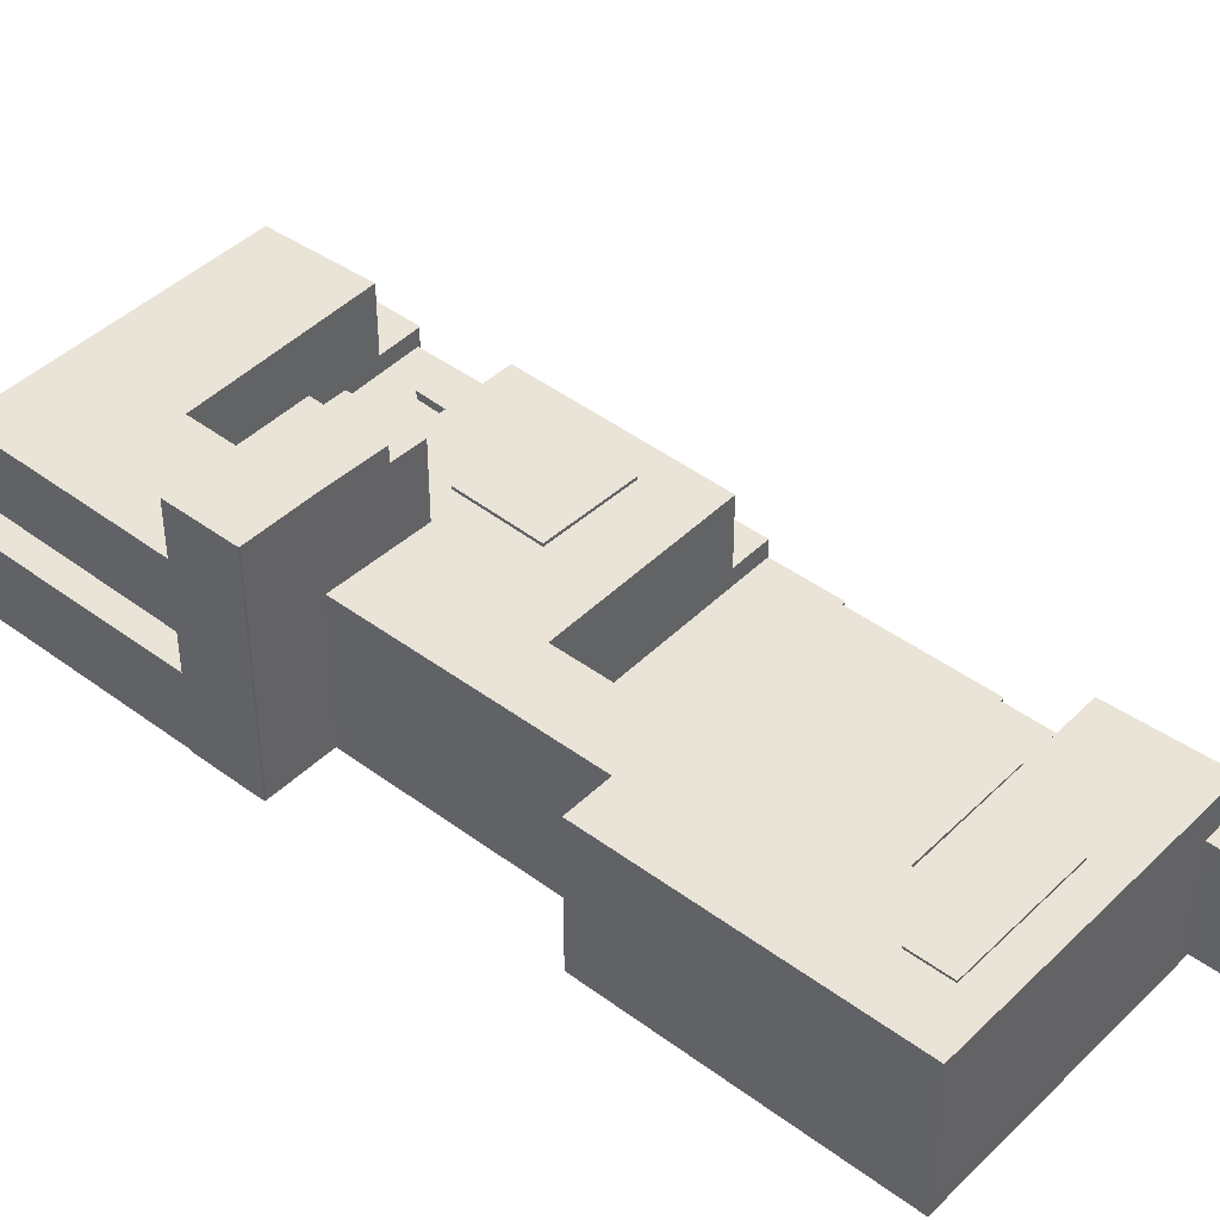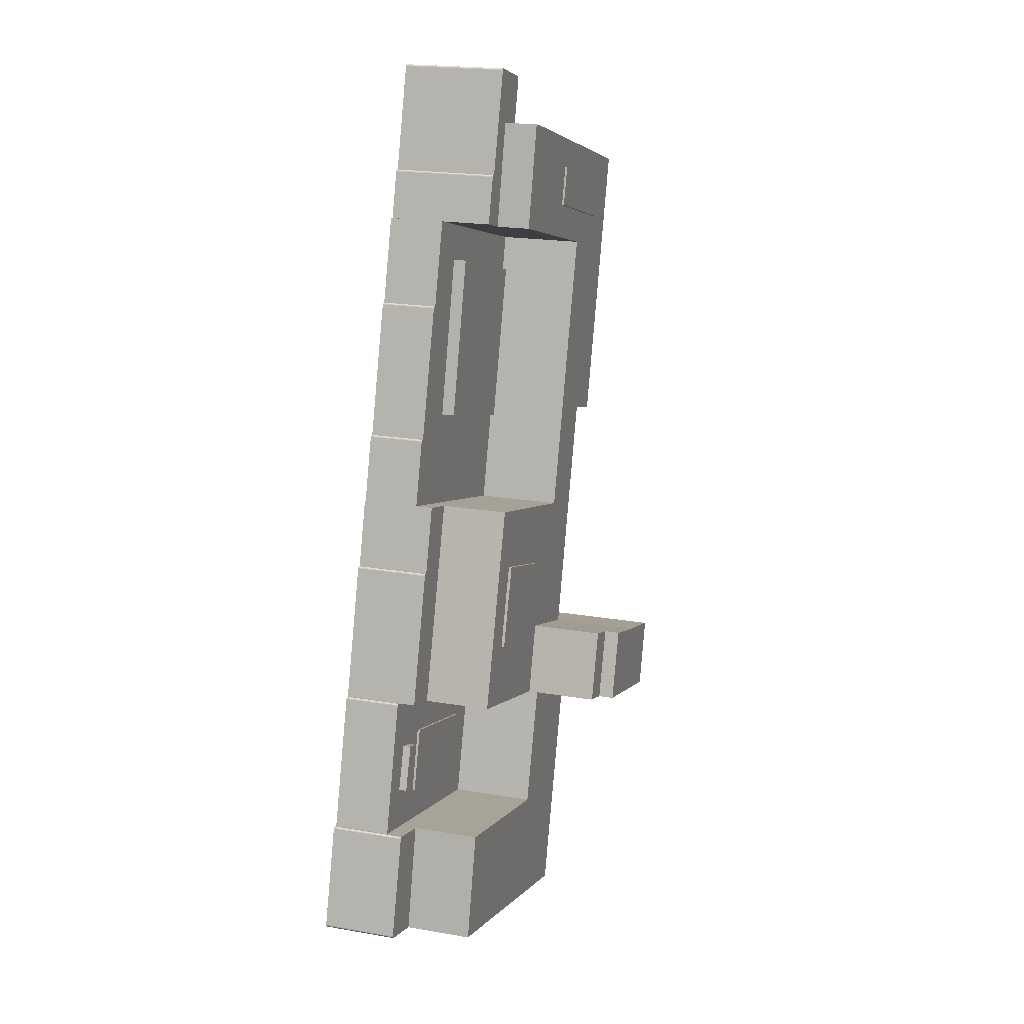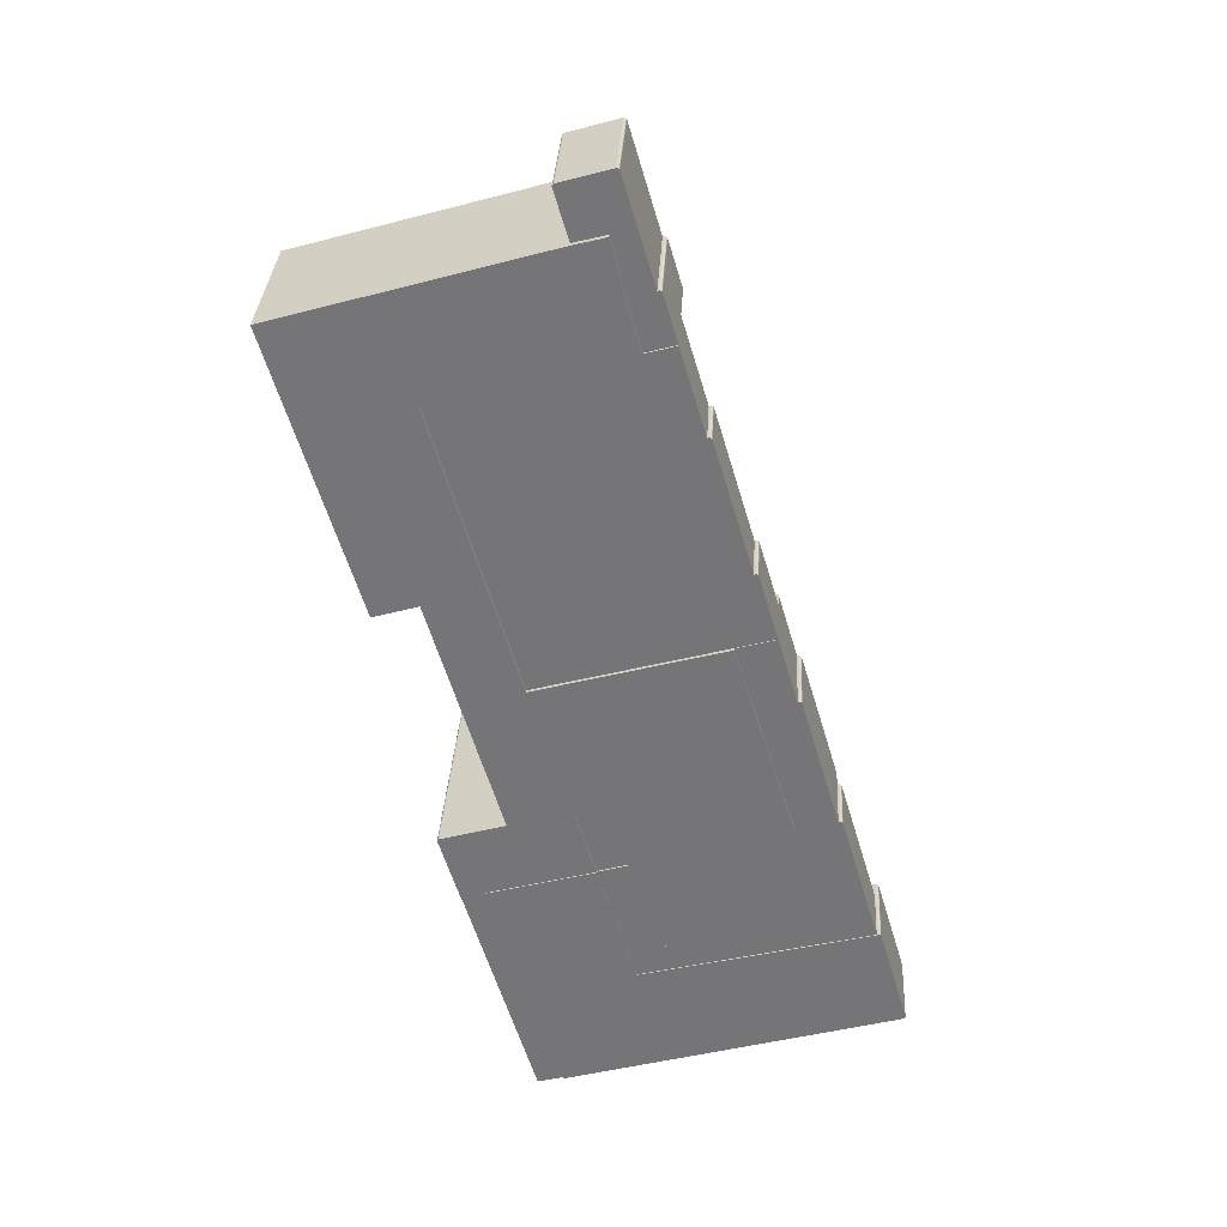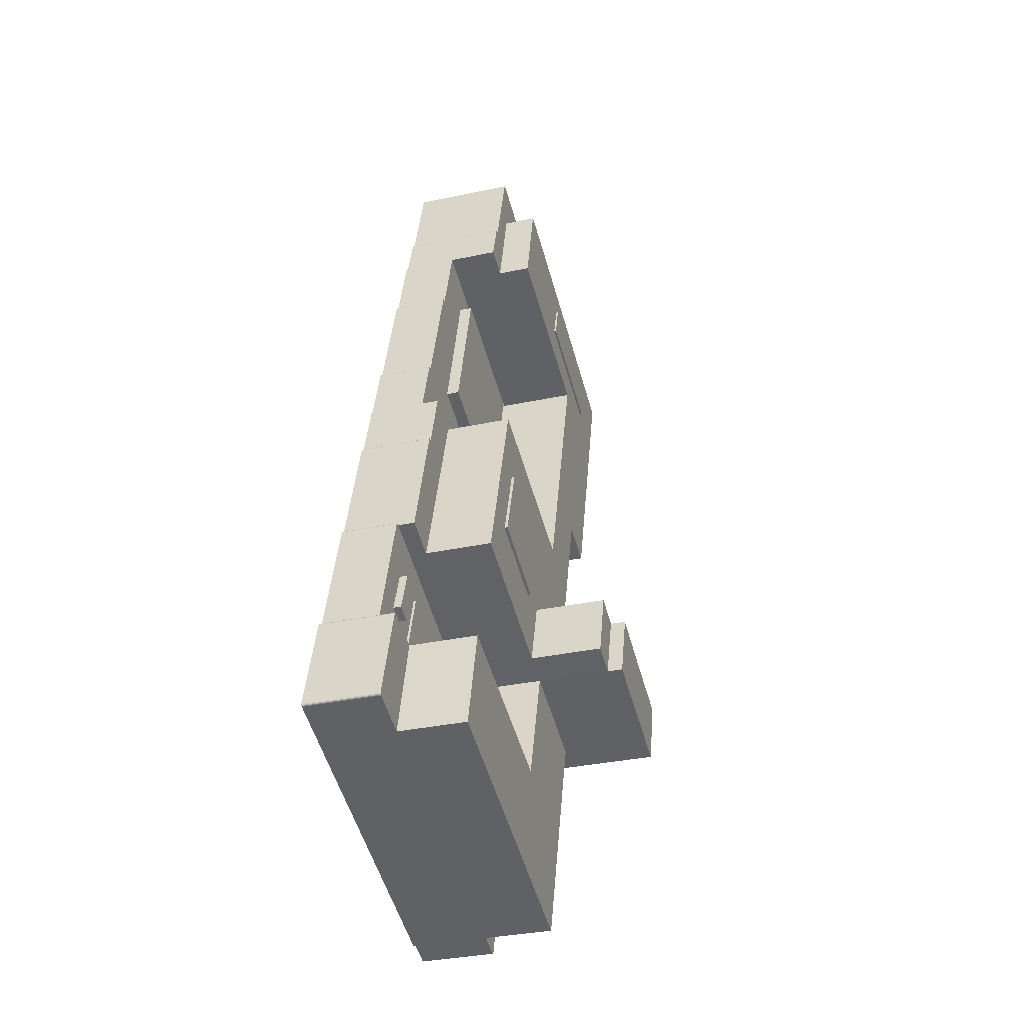
<metadata>
{"format":"obj","ext":"obj","renderer":"f3d","projection":"perspective","resolution":1024,"background":"white","views":[{"elev":43.3,"azim":-65.1,"up":"+Y"},{"elev":20.0,"azim":107.6,"up":"+Z"},{"elev":33.0,"azim":3.3,"up":"+Z"},{"elev":-34.5,"azim":105.9,"up":"+Z"}]}
</metadata>
<code>
v  88.81 -0.4 -103.3
v  85.85 9.691 -104.3
v  85.85 -0.4 -104.3
v  88.81 9.691 -103.3
v  86.14 9.691 -95.46
v  86.14 -0.4 -95.46
v  83.17 9.691 -96.47
v  83.17 -0.4 -96.47
v  59.97 -0.4 -113.4
v  56.62 9.691 -102.3
v  56.62 -0.4 -102.3
v  59.97 9.691 -113.4
v  81.85 -0.4 -106.8
v  81.85 9.691 -106.8
v  78.5 9.691 -95.74
v  78.5 -0.4 -95.74
v  49.13 9.691 -97.96
v  55.81 -0.4 -119.8
v  49.13 -0.4 -97.96
v  55.81 9.691 -119.8
v  87.97 -0.4 -85.93
v  87.97 9.691 -85.93
v  88.31 -0.4 -85.85
v  88.31 9.691 -85.85
v  88.54 -0.4 -85.89
v  88.54 9.691 -85.89
v  88.66 -0.4 -85.99
v  88.66 9.691 -85.99
v  88.73 -0.4 -86.13
v  88.73 9.691 -86.13
v  88.83 -0.4 -86.48
v  88.83 9.691 -86.48
v  95.46 -0.4 -109.1
v  95.46 9.691 -109.1
v  86.14 -0.11 -95.46
v  83.17 11.06 -96.47
v  83.17 -0.11 -96.47
v  86.14 11.06 -95.46
v  88.81 -0.11 -103.3
v  88.81 11.06 -103.3
v  85.85 11.06 -104.3
v  85.85 -0.11 -104.3
v  32.32 -0.7 3.877
v  10.46 24.85 -2.564
v  10.46 -0.7 -2.563
v  32.32 24.85 3.876
v  34.33 -0.7 -2.953
v  34.33 24.85 -2.954
v  12.47 24.85 -9.395
v  12.47 -0.7 -9.394
v  38.4 -0.26 -44.97
v  30.39 9.66 -17.34
v  30.38 -0.26 -17.34
v  38.4 9.66 -44.97
v  62.38 -0.26 -38.01
v  62.38 9.66 -38.01
v  54.83 9.66 -10.25
v  54.83 -0.26 -10.25
v  38.2 9.66 -62.27
v  77.05 -0.26 -51.2
v  38.2 -0.26 -62.27
v  77.05 9.66 -51.2
v  23.57 9.66 -12.41
v  23.57 -0.26 -12.41
v  61.09 -0.26 -1.805
v  61.09 9.66 -1.805
v  65.45 -0.26 -16.59
v  65.45 9.66 -16.59
v  65.72 -0.26 -16.51
v  65.72 9.66 -16.51
v  65.87 -0.26 -16.5
v  65.87 9.66 -16.5
v  66.02 -0.26 -16.54
v  66.02 9.66 -16.54
v  66.14 -0.26 -16.64
v  66.14 9.66 -16.64
v  66.22 -0.26 -16.78
v  66.22 9.66 -16.78
v  72.96 -0.26 -39.71
v  72.96 9.66 -39.71
v  73.22 -0.26 -39.63
v  73.22 9.66 -39.63
v  73.38 -0.26 -39.62
v  73.38 9.66 -39.62
v  73.53 -0.26 -39.67
v  73.53 9.66 -39.67
v  73.65 -0.26 -39.77
v  73.65 9.66 -39.77
v  73.72 -0.26 -39.91
v  73.72 9.66 -39.91
v  54.83 6.273e-16 -10.25
v  30.39 11.94 -17.34
v  30.38 1.062e-15 -17.34
v  54.83 11.94 -10.25
v  62.38 2.327e-15 -38.01
v  62.38 11.94 -38.01
v  38.4 11.94 -44.97
v  38.4 2.753e-15 -44.97
v  78.5 0.11 -95.74
v  56.62 10.1 -102.3
v  56.62 0.11 -102.3
v  78.5 10.1 -95.74
v  81.85 0.11 -106.8
v  81.85 10.1 -106.8
v  59.97 10.1 -113.4
v  59.97 0.11 -113.4
v  67.9 0.06 -64.8
v  52.46 25 -69.8
v  52.46 0.06 -69.8
v  67.9 25 -64.81
v  72.55 0.06 -79.17
v  72.55 25 -79.17
v  57.1 25 -84.17
v  57.1 0.06 -84.16
v  77.05 -0.4 -51.2
v  70.35 12.64 -53.11
v  70.35 -0.4 -53.11
v  77.05 12.64 -51.2
v  80.47 -0.4 -62.82
v  80.47 12.64 -62.82
v  80.73 -0.4 -62.74
v  80.73 12.64 -62.74
v  80.89 -0.4 -62.73
v  80.89 12.64 -62.73
v  81.03 -0.4 -62.77
v  81.03 12.64 -62.77
v  81.15 -0.4 -62.87
v  81.15 12.64 -62.87
v  81.23 -0.4 -63.01
v  81.23 12.64 -63.01
v  87.97 12.64 -85.93
v  81.2 12.64 -88.03
v  81.2 -0.4 -88.03
v  43.39 18.54 21.58
v  45.77 0.03 13.46
v  43.39 0.03 21.58
v  45.77 18.54 13.46
v  43.35 18.54 21.72
v  43.35 0.03 21.72
v  43.33 18.54 21.88
v  43.33 0.03 21.88
v  43.38 18.54 22.03
v  43.38 0.03 22.03
v  43.48 18.54 22.15
v  43.47 0.03 22.15
v  43.61 0.03 22.22
v  43.61 18.54 22.22
v  52.19 0.03 24.75
v  52.19 18.54 24.75
v  52.34 0.03 24.76
v  52.34 18.54 24.76
v  52.48 0.03 24.71
v  52.48 18.54 24.71
v  52.6 0.03 24.62
v  52.6 18.54 24.62
v  52.67 0.03 24.49
v  52.67 18.54 24.49
v  57.94 0.03 6.523
v  57.95 18.54 6.522
v  58.19 0.03 6.596
v  58.19 18.54 6.596
v  58.35 0.03 6.612
v  58.35 18.54 6.612
v  58.5 0.03 6.568
v  58.5 18.54 6.567
v  55.95 18.54 -3.258
v  61.09 0.03 -1.805
v  55.95 0.03 -3.257
v  61.09 18.54 -1.805
v  51.26 18.54 14.9
v  51.26 0.03 14.9
v  26.46 40.04 -104.4
v  49.13 -0.42 -97.96
v  26.46 -0.42 -104.4
v  49.13 40.04 -97.96
v  23.03 40.04 -92.78
v  23.03 -0.42 -92.78
v  23.02 40.04 -92.63
v  23.02 -0.42 -92.63
v  23.07 40.04 -92.48
v  23.07 -0.42 -92.48
v  23.17 40.04 -92.36
v  23.17 -0.42 -92.36
v  23.31 -0.42 -92.29
v  23.31 40.04 -92.29
v  34.62 -0.42 -88.97
v  34.62 40.04 -88.97
v  45.2 -0.42 -85.52
v  45.2 40.04 -85.52
v  50.85 -0.14 -83.68
v  45.2 37.34 -85.52
v  45.2 -0.14 -85.52
v  50.86 37.34 -83.68
v  54.63 -0.14 -96.26
v  54.63 37.34 -96.26
v  49.13 37.34 -97.96
v  49.13 -0.14 -97.96
v  49.13 -0.58 -97.96
v  30.64 24.49 -103.2
v  30.64 -0.58 -103.2
v  49.13 24.49 -97.96
v  55.81 -0.58 -119.8
v  55.81 24.49 -119.8
v  88.5 -0.58 -110.9
v  88.5 24.49 -110.9
v  93.25 -0.58 -129.5
v  93.25 24.49 -129.5
v  43.06 24.49 -144.3
v  43.06 -0.58 -144.3
v  38.95 12.72 -145.5
v  43.06 -0.19 -144.3
v  38.95 -0.19 -145.5
v  43.06 12.72 -144.3
v  58.62 0.03 6.469
v  58.62 18.54 6.469
v  58.69 0.03 6.332
v  58.69 18.54 6.331
v  38.79 12.72 -145.5
v  38.79 -0.19 -145.5
v  38.64 12.72 -145.5
v  38.64 -0.19 -145.5
v  38.52 12.72 -145.4
v  38.52 -0.19 -145.4
v  38.45 12.72 -145.2
v  38.45 -0.19 -145.2
v  26.46 12.72 -104.4
v  26.46 -0.19 -104.4
v  30.64 -0.19 -103.2
v  30.64 12.72 -103.2
v  95.46 -0.57 -109.1
v  88.5 12.67 -110.9
v  88.5 -0.57 -110.9
v  95.46 12.67 -109.1
v  95.72 -0.57 -109
v  95.72 12.67 -109
v  95.87 -0.57 -109
v  95.87 12.67 -109
v  96.02 -0.57 -109
v  96.02 12.67 -109
v  96.14 -0.57 -109.1
v  96.15 12.67 -109.1
v  96.22 -0.57 -109.2
v  96.22 12.67 -109.2
v  101.4 -0.57 -126.7
v  101.4 12.67 -126.7
v  101.4 -0.57 -126.9
v  101.4 12.67 -126.9
v  101.3 -0.57 -127
v  101.3 12.67 -127
v  101.2 -0.57 -127.2
v  101.2 12.67 -127.2
v  101.1 12.67 -127.2
v  101.1 -0.57 -127.2
v  93.25 12.67 -129.5
v  93.25 -0.57 -129.5
v  12.47 -0.81 -9.394
v  10.46 24.48 -2.564
v  10.46 -0.81 -2.563
v  12.47 24.48 -9.395
v  34.33 -0.81 -2.953
v  34.33 24.48 -2.954
v  32.32 24.48 3.876
v  32.32 -0.81 3.877
v  72.55 -0.81 -79.17
v  57.1 24.48 -84.17
v  57.1 -0.81 -84.16
v  72.55 24.48 -79.17
v  67.9 24.48 -64.81
v  67.9 -0.81 -64.8
v  52.46 24.48 -69.8
v  52.46 -0.81 -69.8
v  54.63 24.48 -96.26
v  81.2 -0.81 -88.03
v  54.63 -0.81 -96.26
v  81.2 24.48 -88.03
v  50.85 24.48 -83.68
v  50.85 -0.81 -83.68
v  34.62 24.48 -88.97
v  34.62 -0.81 -88.97
v  28.91 24.48 -69.54
v  28.91 -0.81 -69.54
v  22.27 24.48 -46.94
v  22.27 -0.81 -46.94
v  14.49 24.48 -49.24
v  14.49 -0.81 -49.24
v  13.54 24.48 -46
v  13.54 -0.81 -46
v  2.851 24.48 -9.696
v  2.851 -0.81 -9.695
v  0.000539 24.48 -0.000799
v  0 -0.81 -4.96e-17
v  8.508 -0.81 2.501
v  8.508 24.48 2.501
v  23.39 -0.81 6.876
v  23.39 24.48 6.875
v  23.86 -0.81 7.017
v  23.86 24.48 7.016
v  35.7 -0.81 10.5
v  35.7 24.48 10.5
v  42.71 -0.81 12.56
v  42.71 24.48 12.56
v  45.77 -0.81 13.46
v  45.77 24.48 13.46
v  51.26 -0.81 14.9
v  51.26 24.48 14.9
v  55.95 -0.81 -3.257
v  55.96 24.48 -3.258
v  23.58 24.48 -12.41
v  23.57 -0.81 -12.41
v  38.2 -0.81 -62.27
v  38.2 24.48 -62.27
v  70.35 -0.81 -53.11
v  70.35 24.48 -53.11
g defaultobject
f 1 2 3
f 2 1 4
f 5 1 6
f 1 5 4
f 7 6 8
f 6 7 5
f 9 10 11
f 10 9 12
f 13 12 9
f 12 13 14
f 15 13 16
f 13 15 14
f 10 16 11
f 16 10 15
f 17 18 19
f 18 17 20
f 21 17 19
f 17 21 22
f 23 22 21
f 22 23 24
f 25 24 23
f 24 25 26
f 27 26 25
f 26 27 28
f 29 28 27
f 28 29 30
f 31 30 29
f 30 31 32
f 33 32 31
f 32 33 34
f 20 33 18
f 33 20 34
f 35 36 37
f 36 35 38
f 39 38 35
f 38 39 40
f 41 39 42
f 39 41 40
f 36 42 37
f 42 36 41
f 43 44 45
f 44 43 46
f 47 46 43
f 46 47 48
f 49 47 50
f 47 49 48
f 44 50 45
f 50 44 49
f 51 52 53
f 52 51 54
f 55 54 51
f 54 55 56
f 57 55 58
f 55 57 56
f 52 58 53
f 58 52 57
f 59 60 61
f 60 59 62
f 63 61 64
f 61 63 59
f 65 63 64
f 63 65 66
f 67 66 65
f 66 67 68
f 69 68 67
f 68 69 70
f 71 70 69
f 70 71 72
f 73 72 71
f 72 73 74
f 75 74 73
f 74 75 76
f 77 76 75
f 76 77 78
f 79 78 77
f 78 79 80
f 81 80 79
f 80 81 82
f 83 82 81
f 82 83 84
f 85 84 83
f 84 85 86
f 87 86 85
f 86 87 88
f 89 88 87
f 88 89 90
f 60 90 89
f 90 60 62
f 91 92 93
f 92 91 94
f 95 94 91
f 94 95 96
f 97 95 98
f 95 97 96
f 92 98 93
f 98 92 97
f 99 100 101
f 100 99 102
f 103 102 99
f 102 103 104
f 105 103 106
f 103 105 104
f 100 106 101
f 106 100 105
f 107 108 109
f 108 107 110
f 111 110 107
f 110 111 112
f 113 111 114
f 111 113 112
f 108 114 109
f 114 108 113
f 115 116 117
f 116 115 118
f 119 118 115
f 118 119 120
f 121 120 119
f 120 121 122
f 123 122 121
f 122 123 124
f 125 124 123
f 124 125 126
f 127 126 125
f 126 127 128
f 129 128 127
f 128 129 130
f 21 130 129
f 130 21 131
f 132 21 133
f 21 132 131
f 116 133 117
f 133 116 132
f 134 135 136
f 135 134 137
f 138 136 139
f 136 138 134
f 140 139 141
f 139 140 138
f 142 141 143
f 141 142 140
f 144 143 145
f 143 144 142
f 146 144 145
f 144 146 147
f 148 147 146
f 147 148 149
f 150 149 148
f 149 150 151
f 152 151 150
f 151 152 153
f 154 153 152
f 153 154 155
f 156 155 154
f 155 156 157
f 158 157 156
f 157 158 159
f 160 159 158
f 159 160 161
f 162 161 160
f 161 162 163
f 164 163 162
f 163 164 165
f 166 167 168
f 167 166 169
f 170 168 171
f 168 170 166
f 137 171 135
f 171 137 170
f 172 173 174
f 173 172 175
f 176 174 177
f 174 176 172
f 178 177 179
f 177 178 176
f 180 179 181
f 179 180 178
f 182 181 183
f 181 182 180
f 184 182 183
f 182 184 185
f 186 185 184
f 185 186 187
f 188 187 186
f 187 188 189
f 173 189 188
f 189 173 175
f 190 191 192
f 191 190 193
f 194 193 190
f 193 194 195
f 196 194 197
f 194 196 195
f 191 197 192
f 197 191 196
f 198 199 200
f 199 198 201
f 202 201 198
f 201 202 203
f 204 203 202
f 203 204 205
f 206 205 204
f 205 206 207
f 208 206 209
f 206 208 207
f 199 209 200
f 209 199 208
f 210 211 212
f 211 210 213
f 214 165 164
f 165 214 215
f 216 215 214
f 215 216 217
f 167 217 216
f 217 167 169
f 218 212 219
f 212 218 210
f 220 219 221
f 219 220 218
f 222 221 223
f 221 222 220
f 224 223 225
f 223 224 222
f 226 225 227
f 225 226 224
f 228 226 227
f 226 228 229
f 211 229 228
f 229 211 213
f 230 231 232
f 231 230 233
f 234 233 230
f 233 234 235
f 236 235 234
f 235 236 237
f 238 237 236
f 237 238 239
f 240 239 238
f 239 240 241
f 242 241 240
f 241 242 243
f 244 243 242
f 243 244 245
f 246 245 244
f 245 246 247
f 248 247 246
f 247 248 249
f 250 249 248
f 249 250 251
f 252 250 253
f 250 252 251
f 254 253 255
f 253 254 252
f 231 255 232
f 255 231 254
f 256 257 258
f 257 256 259
f 260 259 256
f 259 260 261
f 262 260 263
f 260 262 261
f 257 263 258
f 263 257 262
f 264 265 266
f 265 264 267
f 268 264 269
f 264 268 267
f 270 269 271
f 269 270 268
f 266 270 271
f 270 266 265
f 272 273 274
f 273 272 275
f 276 274 277
f 274 276 272
f 278 277 279
f 277 278 276
f 280 279 281
f 279 280 278
f 282 281 283
f 281 282 280
f 284 283 285
f 283 284 282
f 286 285 287
f 285 286 284
f 288 287 289
f 287 288 286
f 290 289 291
f 289 290 288
f 292 290 291
f 290 292 293
f 294 293 292
f 293 294 295
f 296 295 294
f 295 296 297
f 298 297 296
f 297 298 299
f 300 299 298
f 299 300 301
f 302 301 300
f 301 302 303
f 304 303 302
f 303 304 305
f 306 305 304
f 305 306 307
f 308 306 309
f 306 308 307
f 310 308 309
f 308 310 311
f 312 311 310
f 311 312 313
f 273 313 312
f 313 273 275
f 3 7 8
f 7 3 2
f 93 95 91
f 95 93 98
f 99 106 103
f 106 99 101
f 107 114 111
f 114 107 109
f 133 115 117
f 115 133 119
f 119 133 121
f 121 133 123
f 123 133 125
f 125 133 127
f 127 133 129
f 129 133 21
f 143 146 145
f 146 143 141
f 146 141 148
f 148 141 139
f 148 139 136
f 148 136 135
f 148 135 150
f 150 135 152
f 152 135 154
f 154 135 156
f 156 135 171
f 156 171 158
f 158 171 168
f 158 168 160
f 160 168 162
f 162 168 164
f 164 168 214
f 214 168 216
f 216 168 167
f 173 177 174
f 177 173 179
f 179 173 181
f 181 173 183
f 183 173 184
f 184 173 186
f 186 173 188
f 192 194 190
f 194 192 197
f 200 202 198
f 202 200 209
f 202 209 206
f 206 204 202
f 228 212 211
f 212 228 219
f 219 228 221
f 221 228 223
f 223 228 225
f 225 228 227
f 255 230 232
f 230 255 234
f 234 255 236
f 236 255 238
f 238 255 240
f 240 255 242
f 242 255 244
f 244 255 246
f 246 255 248
f 248 255 253
f 248 253 250
f 281 279 277
f 273 277 274
f 277 273 312
f 277 312 281
f 281 312 310
f 310 283 281
f 283 310 309
f 283 309 287
f 287 309 289
f 289 309 306
f 289 306 291
f 291 306 304
f 291 304 292
f 292 304 294
f 294 304 296
f 296 304 298
f 298 304 300
f 300 304 302
f 287 285 283
f 18 21 19
f 21 18 33
f 21 33 23
f 23 33 25
f 25 33 27
f 27 33 29
f 29 33 31
f 35 42 39
f 42 35 37
f 43 50 47
f 50 43 45
f 89 79 60
f 79 89 81
f 81 89 83
f 83 89 85
f 85 89 87
f 77 67 79
f 67 77 69
f 69 77 71
f 71 77 73
f 73 77 75
f 60 64 61
f 64 60 79
f 64 79 67
f 64 67 65
f 272 313 275
f 313 272 276
f 313 276 311
f 311 276 278
f 311 278 280
f 311 280 308
f 308 280 282
f 308 282 284
f 308 284 286
f 308 286 288
f 308 288 299
f 299 288 297
f 297 288 295
f 295 288 293
f 293 288 290
f 308 305 307
f 305 308 303
f 303 308 301
f 301 308 299
f 17 34 20
f 34 17 22
f 34 22 32
f 32 22 24
f 32 24 30
f 30 24 26
f 30 26 28
f 38 41 36
f 41 38 40
f 46 49 44
f 49 46 48
f 62 59 90
f 80 90 59
f 63 80 59
f 88 90 80
f 86 88 80
f 84 86 80
f 82 84 80
f 78 80 63
f 68 78 63
f 76 78 68
f 74 76 68
f 72 74 68
f 70 72 68
f 66 68 63
f 94 97 92
f 97 94 96
f 102 105 100
f 105 102 104
f 110 113 108
f 113 110 112
f 116 118 132
f 120 132 118
f 122 132 120
f 124 132 122
f 126 132 124
f 128 132 126
f 130 132 128
f 131 132 130
f 134 170 137
f 170 169 166
f 169 170 159
f 159 170 157
f 157 170 134
f 157 134 138
f 157 138 140
f 157 140 142
f 157 142 144
f 157 144 147
f 157 147 149
f 157 149 151
f 157 151 155
f 155 151 153
f 159 217 169
f 217 159 161
f 217 161 163
f 217 163 215
f 215 163 165
f 172 189 175
f 189 172 187
f 187 172 185
f 185 172 176
f 185 176 182
f 182 176 180
f 180 176 178
f 191 195 196
f 195 191 193
f 199 201 208
f 203 208 201
f 205 208 203
f 207 208 205
f 210 229 213
f 229 210 226
f 226 210 218
f 226 218 220
f 226 220 222
f 226 222 224
f 231 252 254
f 252 231 233
f 252 233 235
f 252 235 237
f 252 237 239
f 252 239 241
f 252 241 243
f 252 243 245
f 252 245 251
f 251 245 249
f 249 245 247

</code>
